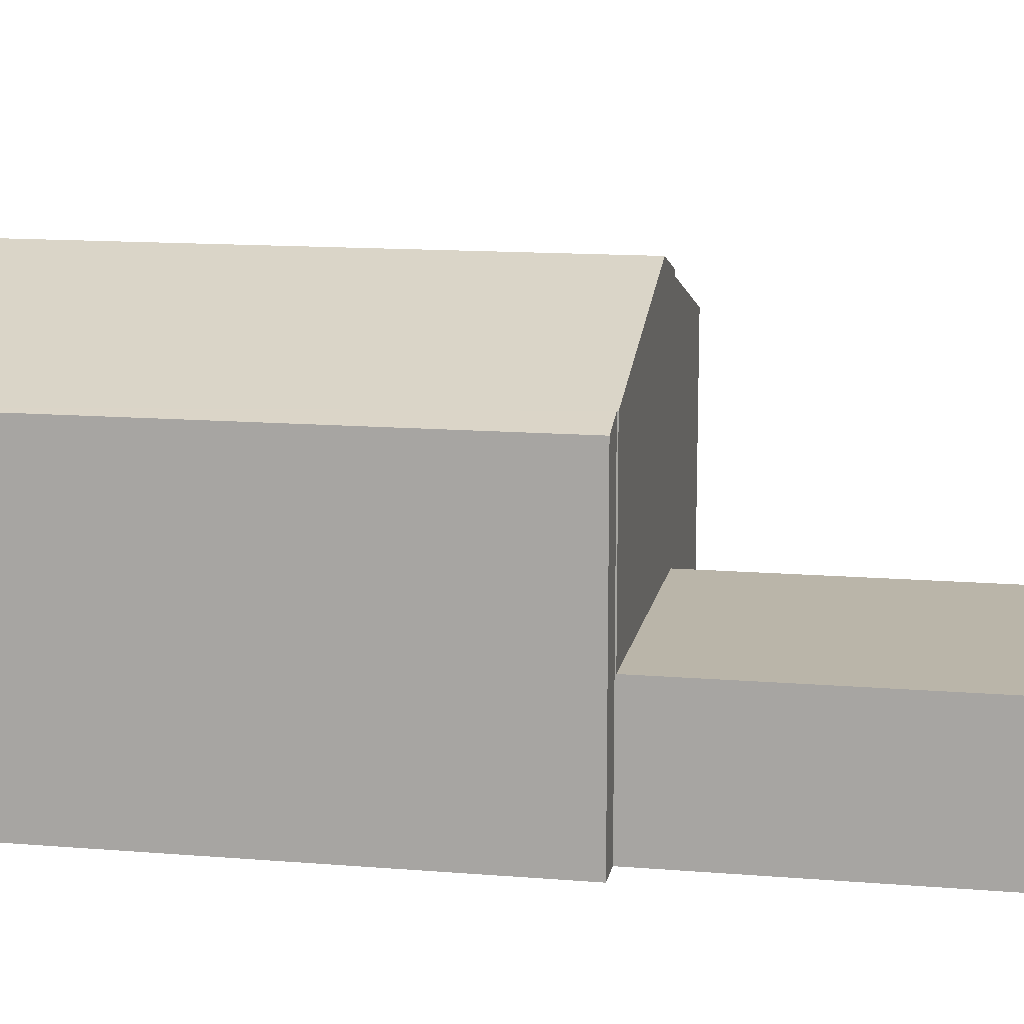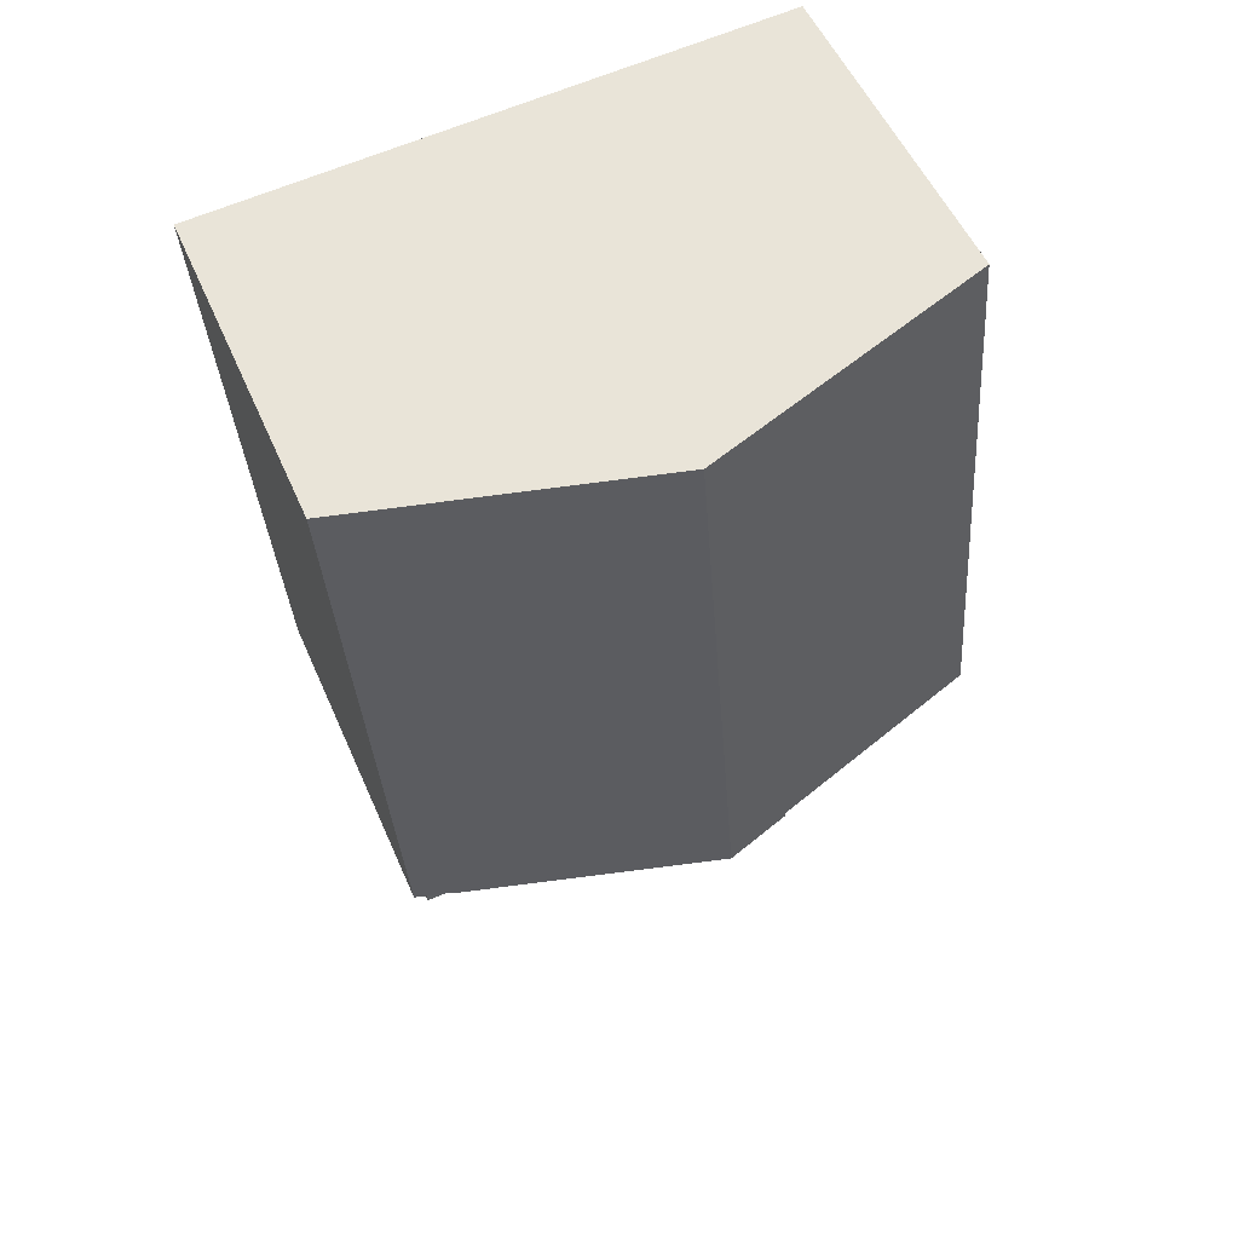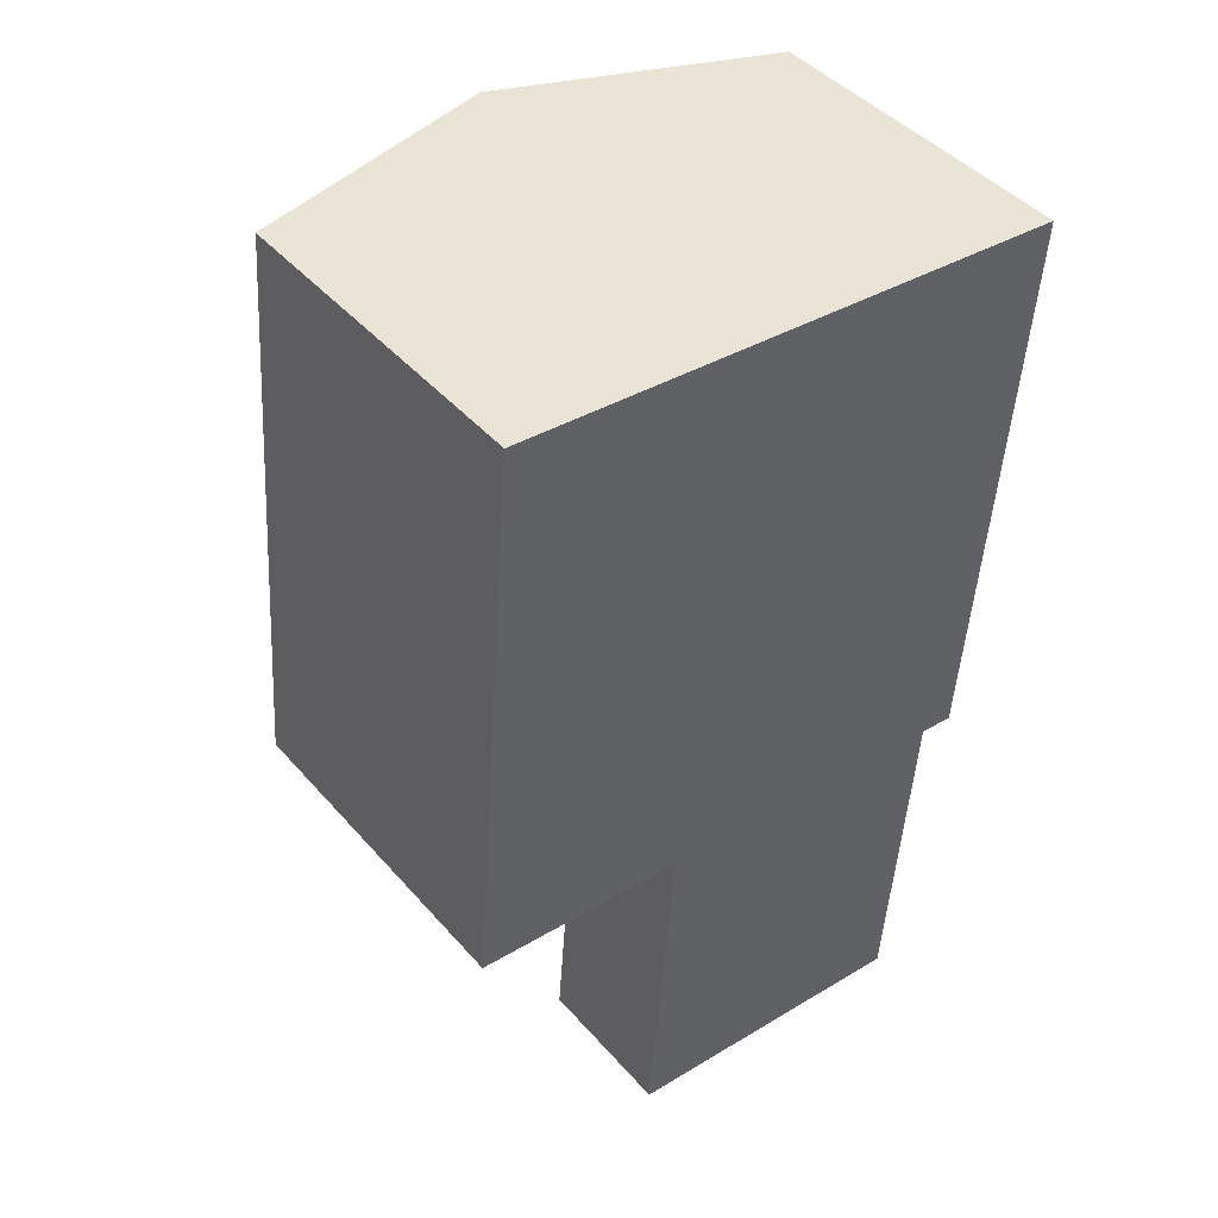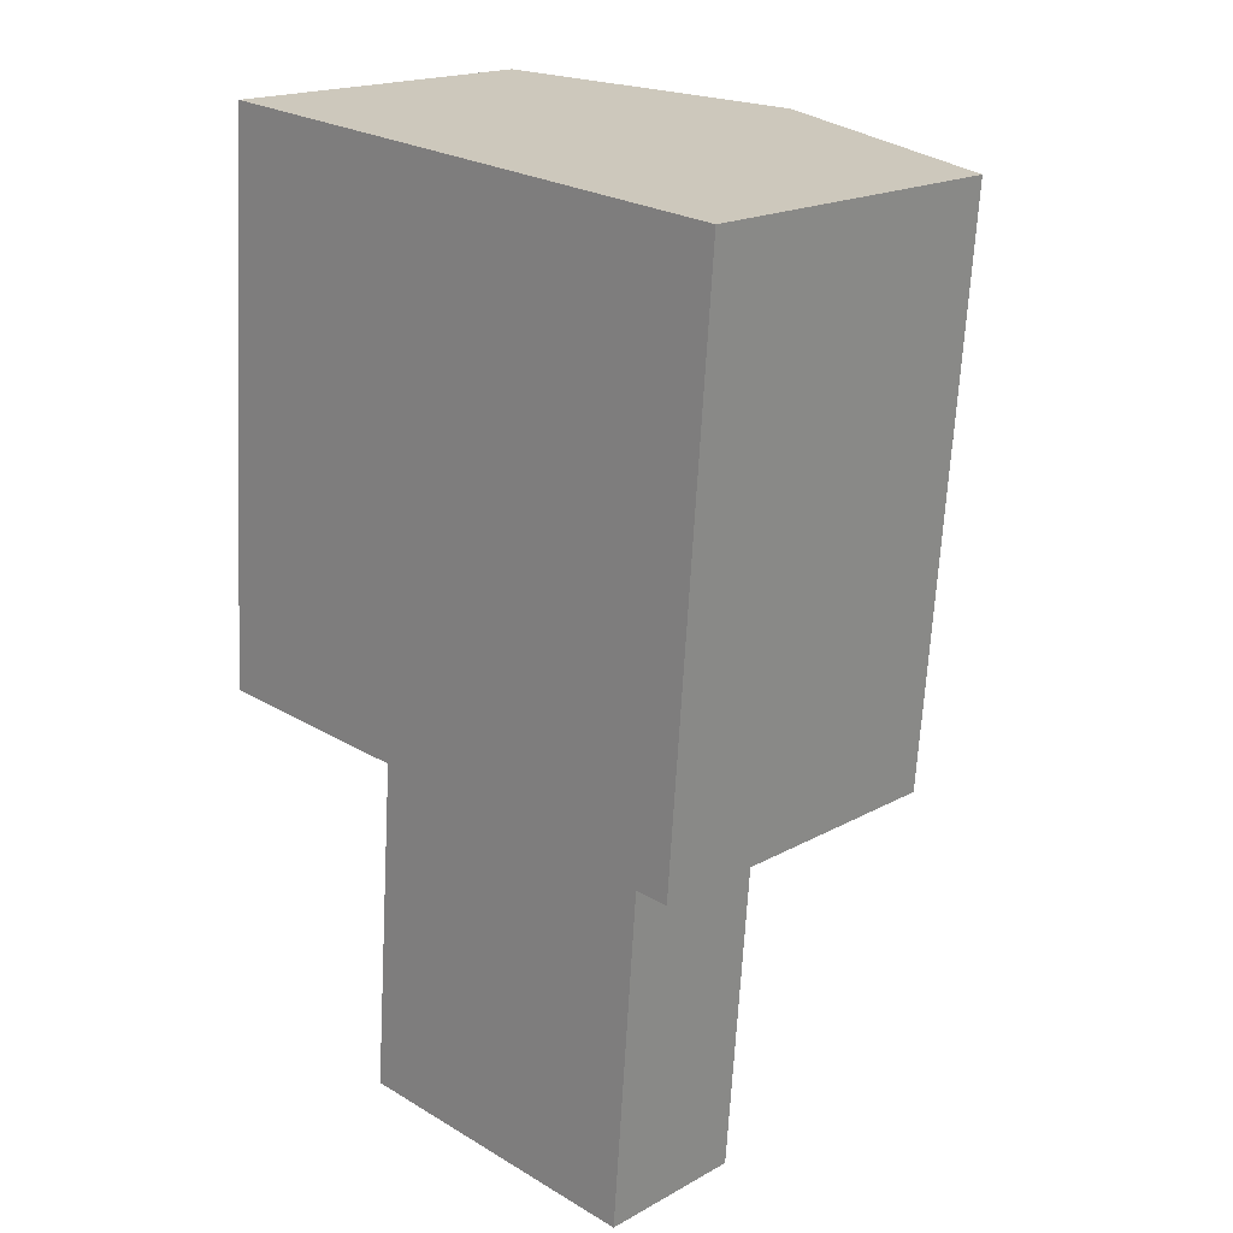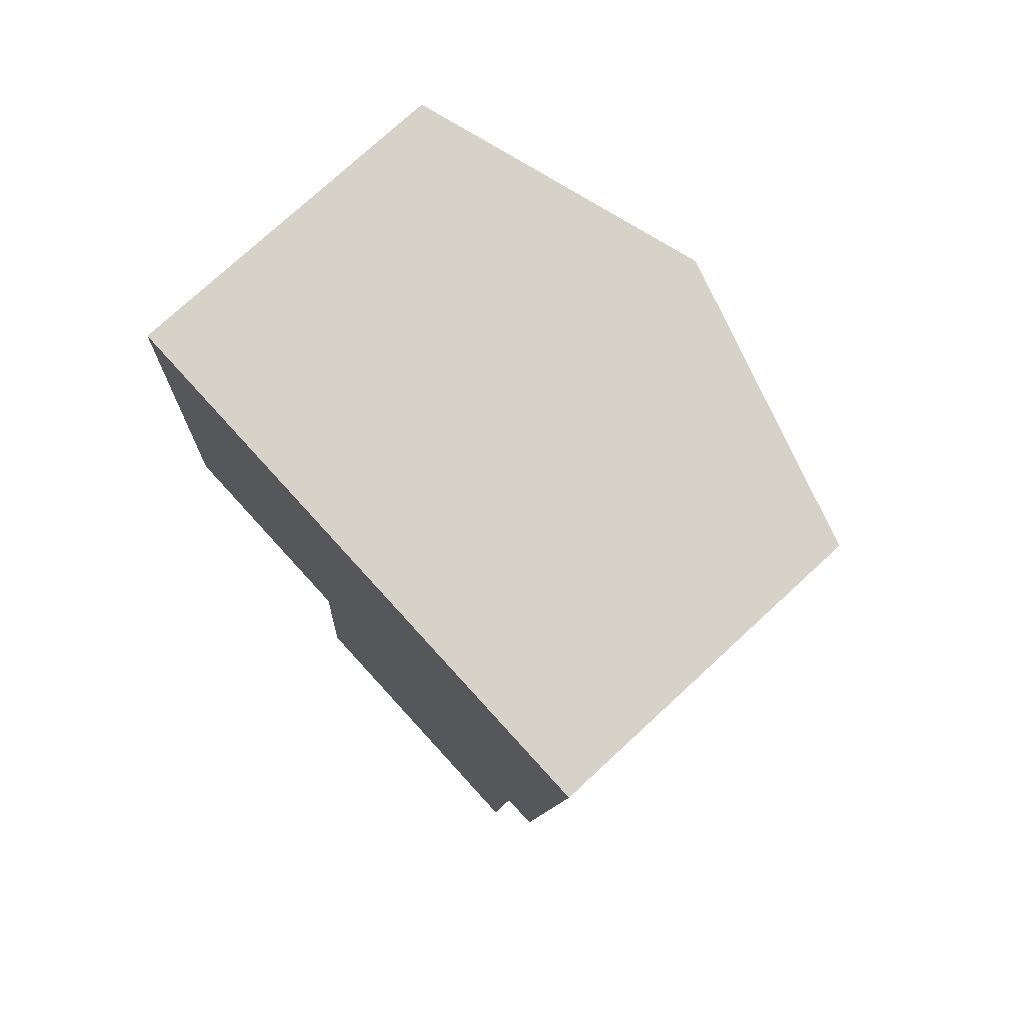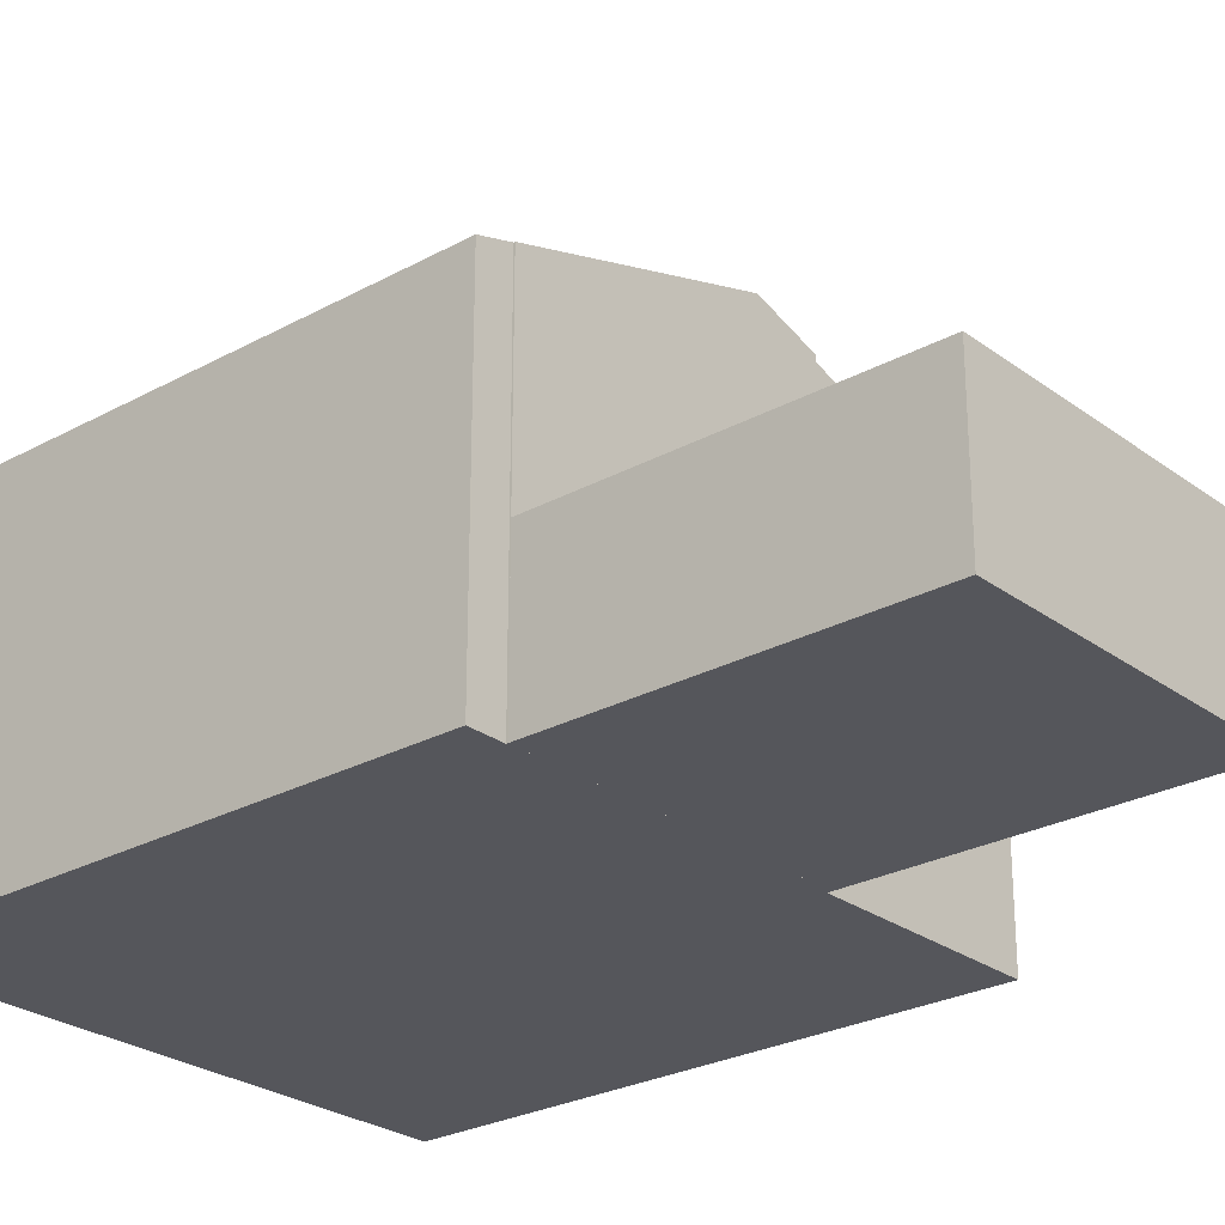
<metadata>
{"format":"obj","ext":"obj","renderer":"f3d","projection":"perspective","resolution":1024,"background":"white","views":[{"elev":13.5,"azim":104.9,"up":"+Y"},{"elev":52.8,"azim":157.0,"up":"+Z"},{"elev":43.9,"azim":-37.8,"up":"+Z"},{"elev":18.7,"azim":43.6,"up":"+Z"},{"elev":76.0,"azim":47.3,"up":"+Z"},{"elev":-26.2,"azim":135.3,"up":"+Y"}]}
</metadata>
<code>
v  10.95 3.501 -8.817
v  12.18 3.501 -2.922
v  11.72 3.501 -8.877
v  4.442 3.501 -8.311
v  12.32 3.501 -1.06
v  6.565 3.501 -0.612
v  5.051 3.501 -0.494
v  12.32 6.491e-17 -1.06
v  12.18 1.789e-16 -2.922
v  11.72 5.436e-16 -8.877
v  4.442 5.089e-16 -8.311
v  10.95 5.399e-16 -8.817
v  5.051 3.025e-17 -0.494
v  6.565 3.747e-17 -0.612
v  6.565 9.895 -0.612
v  12.33 8.106 -1.029
v  12.32 8.106 -1.06
v  14.18 7.853 12.23
v  13.14 7.853 -1.093
v  7.605 9.895 12.74
v  1.032 7.853 13.25
v  5.059 9.424 -0.394
v  0 7.853 4.809e-16
v  5.051 9.424 -0.494
v  1.032 -8.115e-16 13.25
v  7.605 -7.802e-16 12.74
v  14.18 -7.488e-16 12.23
v  13.14 6.693e-17 -1.093
v  12.33 6.301e-17 -1.029
v  5.059 2.413e-17 -0.394
v  0 0 0
g defaultobject
f 1 2 3
f 2 1 4
f 2 4 5
f 5 4 6
f 6 4 7
f 8 2 5
f 2 8 3
f 3 8 9
f 3 9 10
f 10 1 3
f 1 10 4
f 4 10 11
f 11 10 12
f 11 7 4
f 7 11 13
f 6 8 5
f 8 6 7
f 8 7 14
f 14 7 13
f 9 12 10
f 12 9 11
f 11 9 8
f 11 8 14
f 11 14 13
f 15 16 17
f 16 18 19
f 18 16 15
f 18 15 20
f 21 22 23
f 22 21 15
f 15 21 20
f 15 24 22
f 25 20 21
f 20 25 18
f 18 25 26
f 18 26 27
f 27 19 18
f 19 27 28
f 29 17 16
f 17 29 8
f 19 29 16
f 29 19 28
f 8 15 17
f 15 8 24
f 24 8 13
f 13 8 14
f 30 23 22
f 23 30 31
f 13 22 24
f 22 13 30
f 31 21 23
f 21 31 25
f 27 29 28
f 29 27 14
f 14 27 13
f 13 27 30
f 30 27 31
f 31 27 25
f 25 27 26
f 14 8 29

</code>
